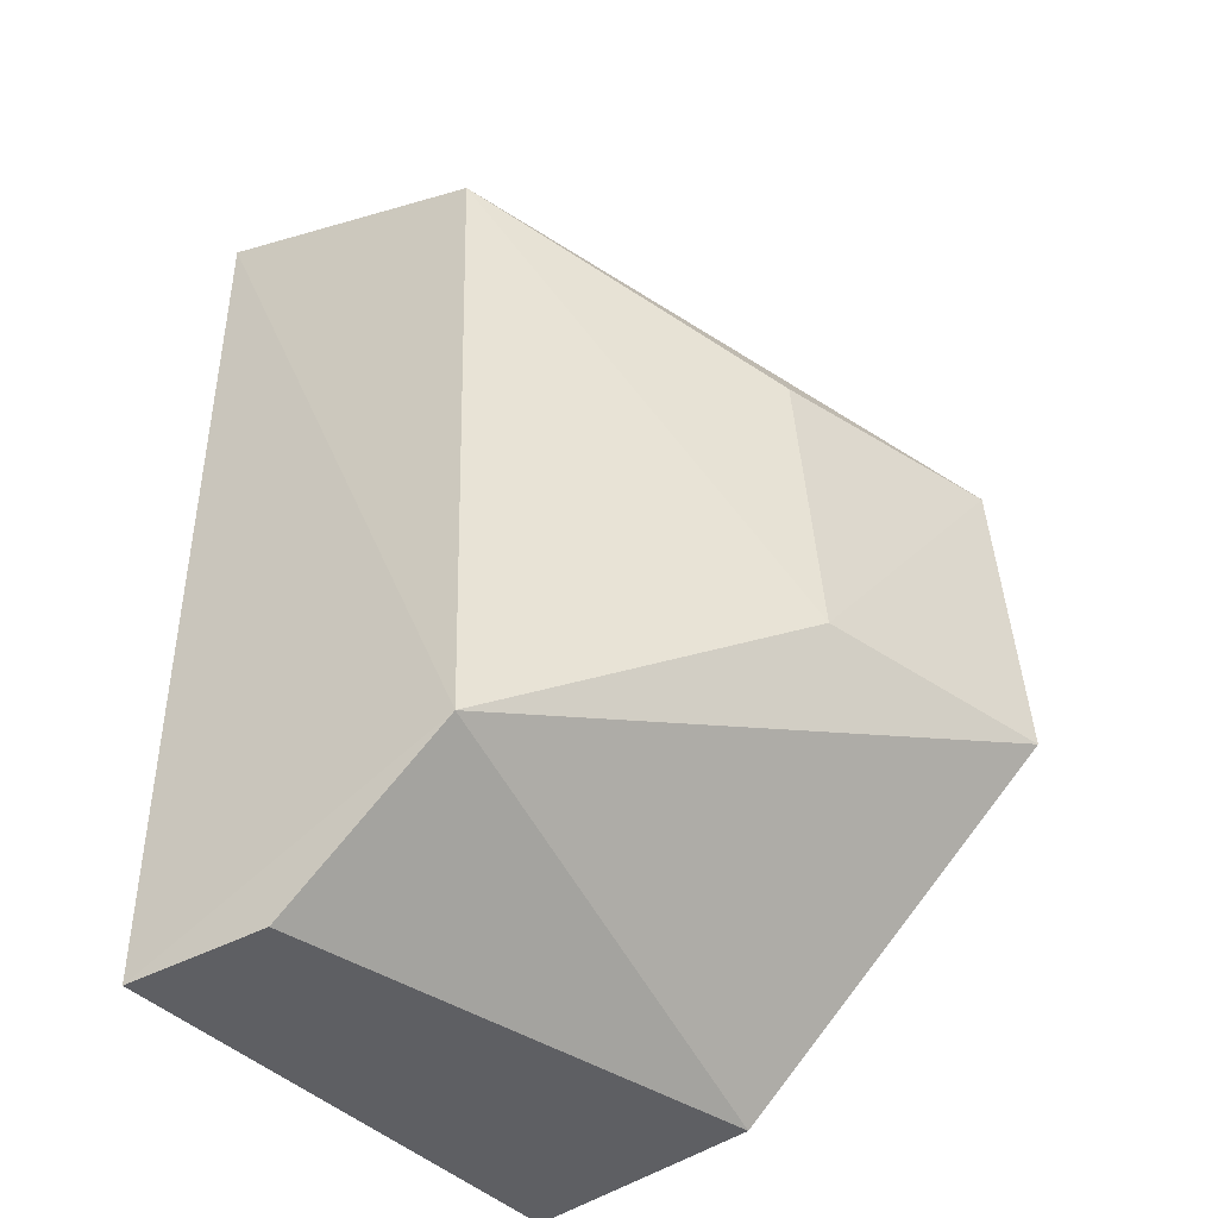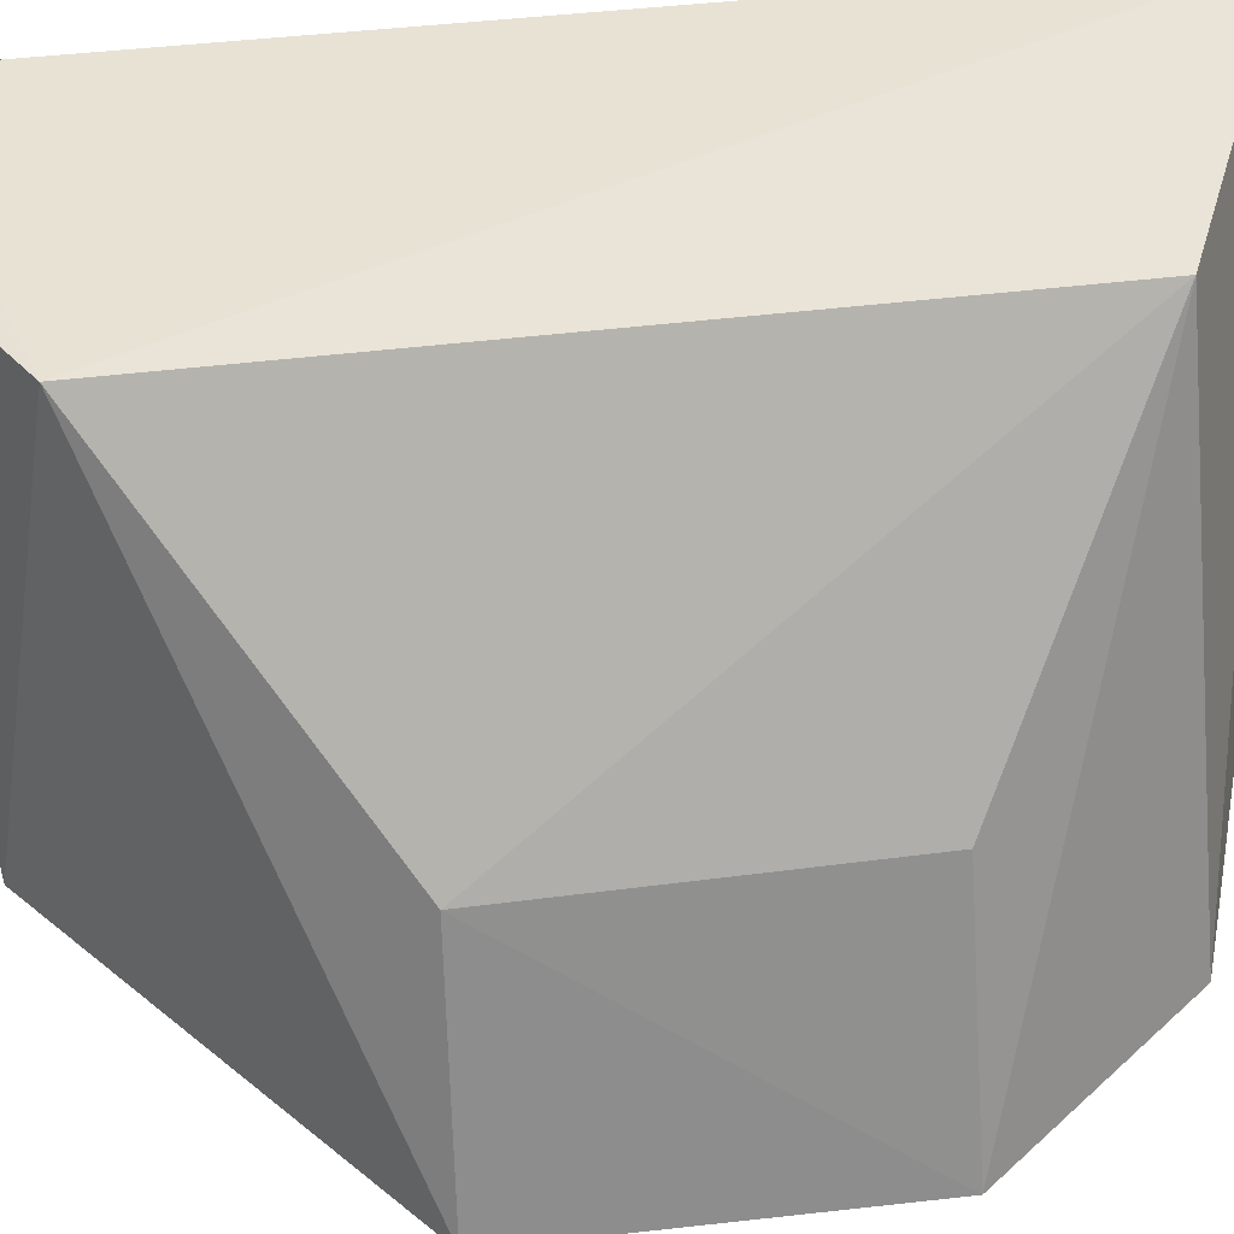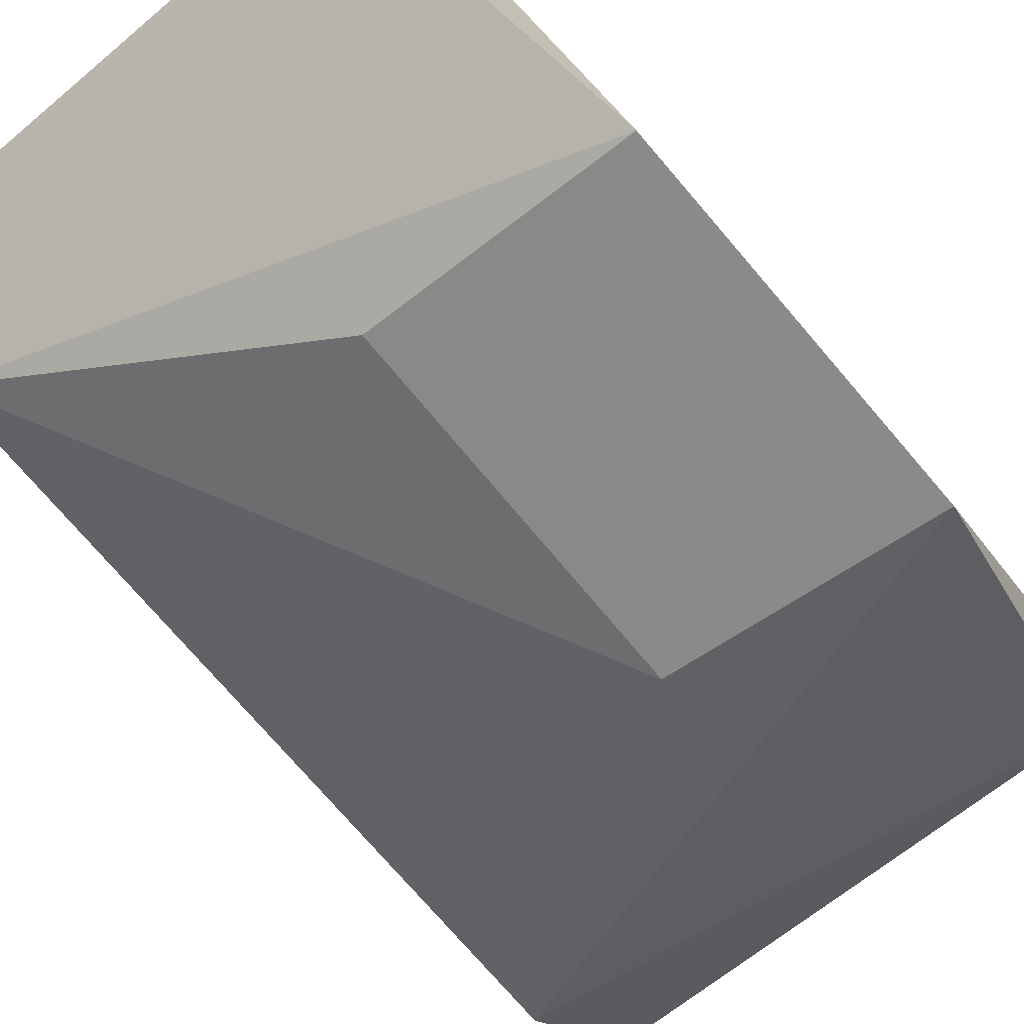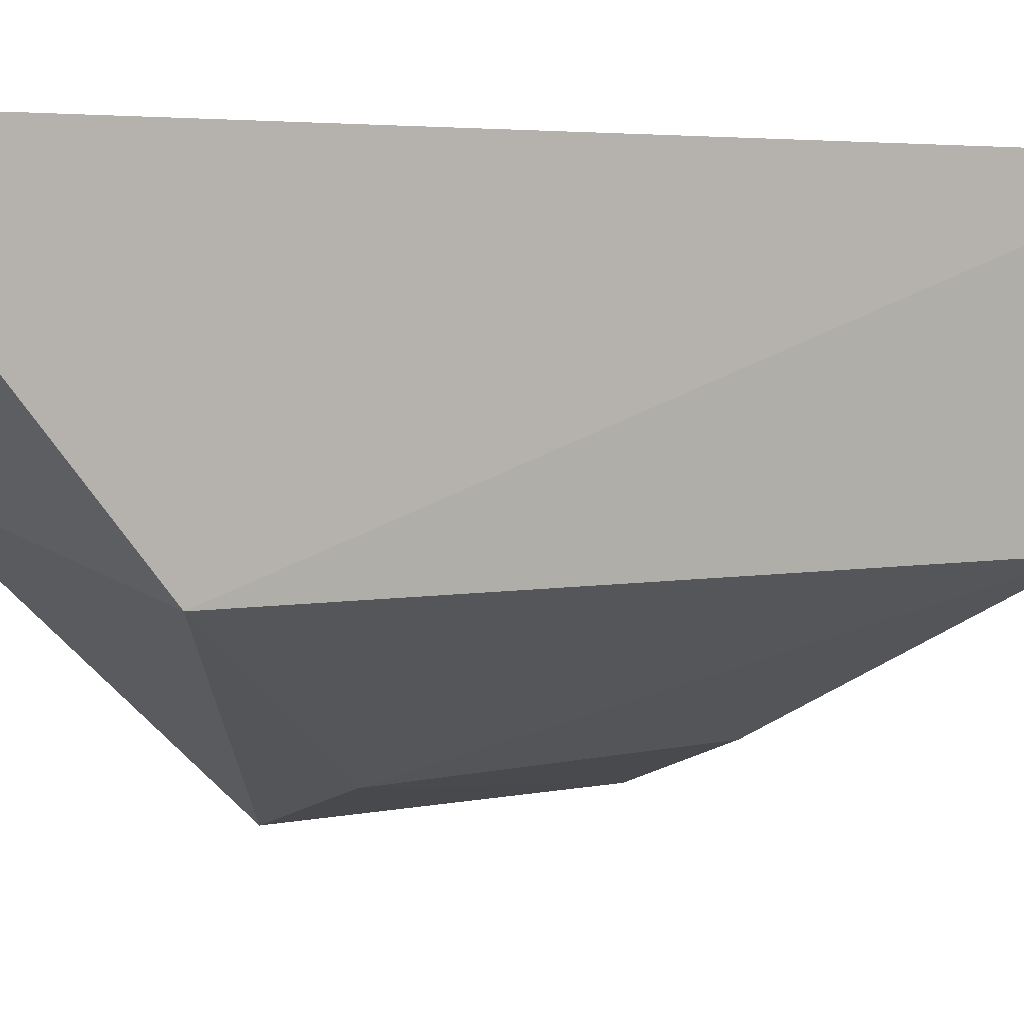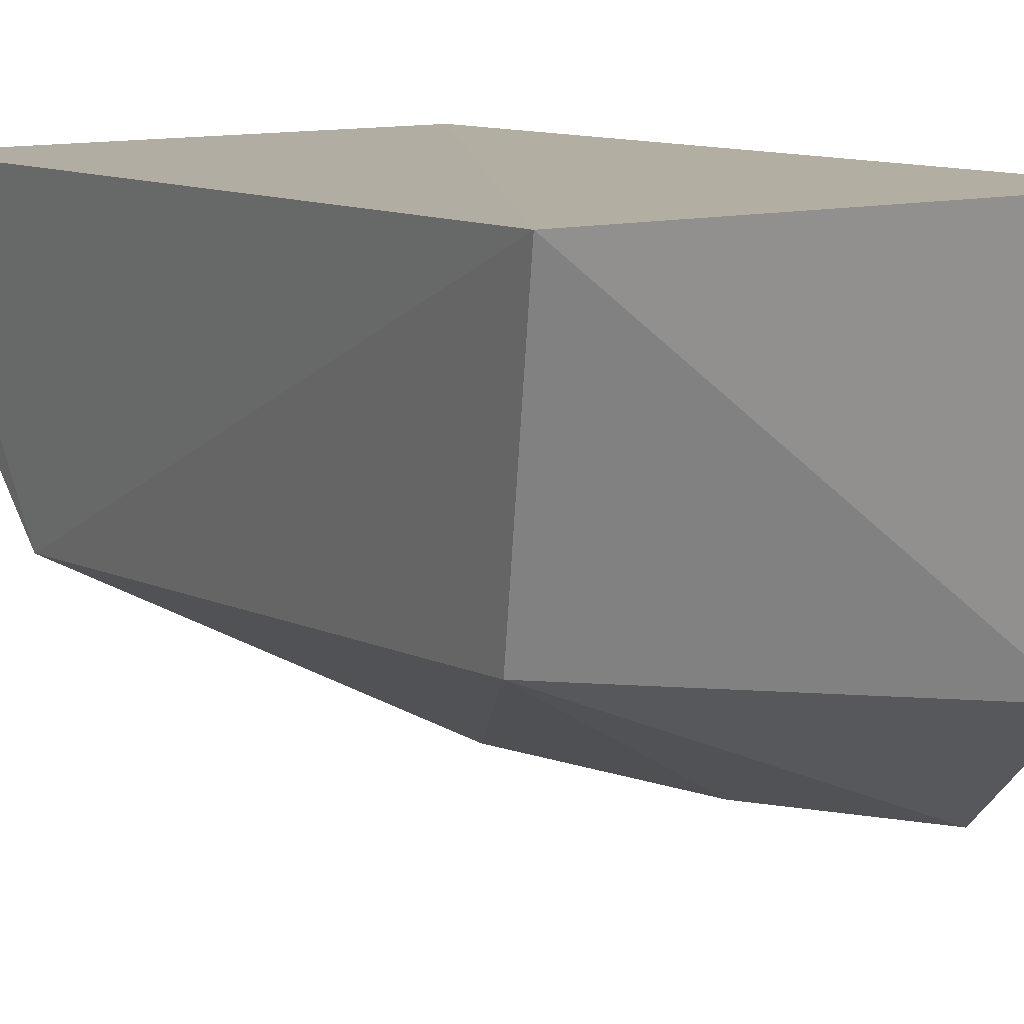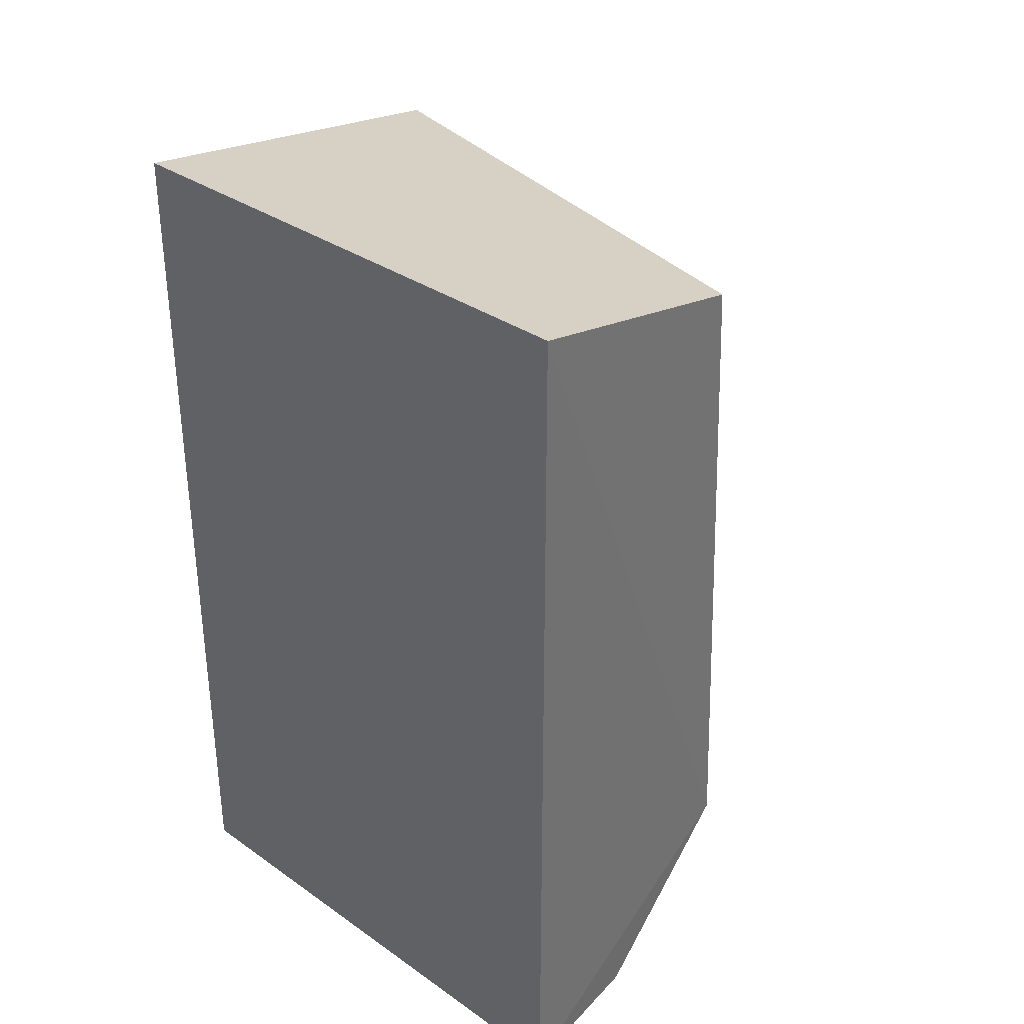
<metadata>
{"format":"obj","ext":"obj","renderer":"f3d","projection":"perspective","resolution":1024,"background":"white","views":[{"elev":-42.4,"azim":129.9,"up":"+Y"},{"elev":-50.8,"azim":95.2,"up":"+Z"},{"elev":-71.8,"azim":-138.8,"up":"+Z"},{"elev":1.5,"azim":70.6,"up":"+Z"},{"elev":10.2,"azim":146.2,"up":"+Z"},{"elev":35.6,"azim":43.3,"up":"+Y"}]}
</metadata>
<code>
v -0.4167 -0.02676 -0.01718
v -0.4177 -0.02676 -0.02588
v -0.4167 0.02676 -0.01718
v -0.447 0.02626 -0.01691
v -0.447 -0.02627 -0.01667
v -0.4507 0.01214 -0.04732
v -0.4187 -0.01873 -0.03599
v -0.4485 0.02158 -0.03927
v -0.419 0.02135 -0.03432
v -0.4467 -0.02617 -0.03111
v -0.4363 -0.006531 -0.04527
v -0.4505 -0.007434 -0.04869
v -0.4365 0.01245 -0.0437
f 5 2 1
f 5 1 3
f 5 3 4
f 6 5 4
f 7 1 2
f 7 3 1
f 8 6 4
f 8 4 3
f 9 3 7
f 9 8 3
f 9 6 8
f 10 7 2
f 10 2 5
f 11 9 7
f 12 10 5
f 12 5 6
f 12 6 11
f 12 11 7
f 12 7 10
f 13 11 6
f 13 6 9
f 13 9 11

</code>
